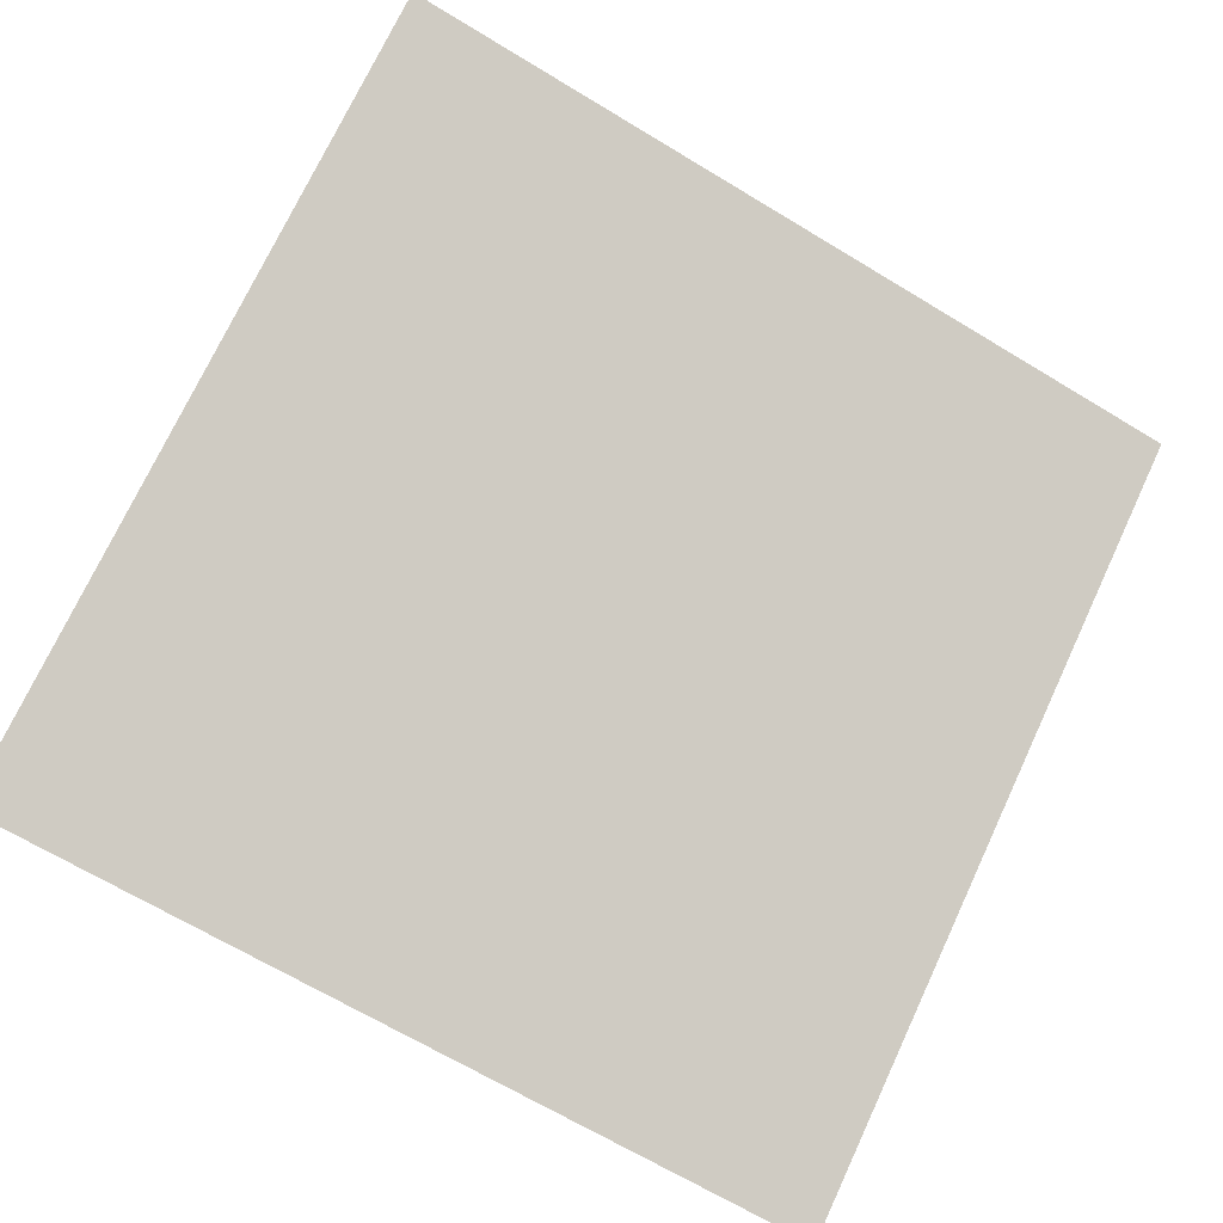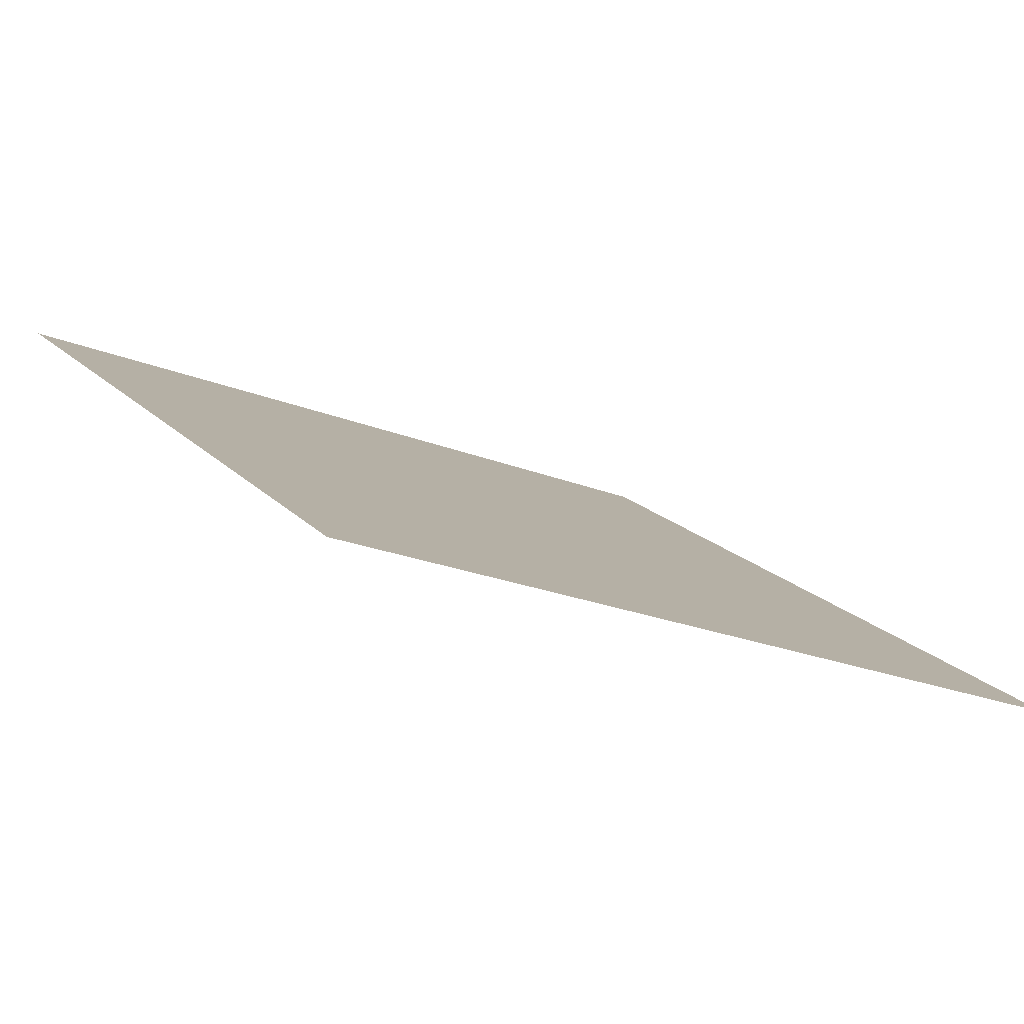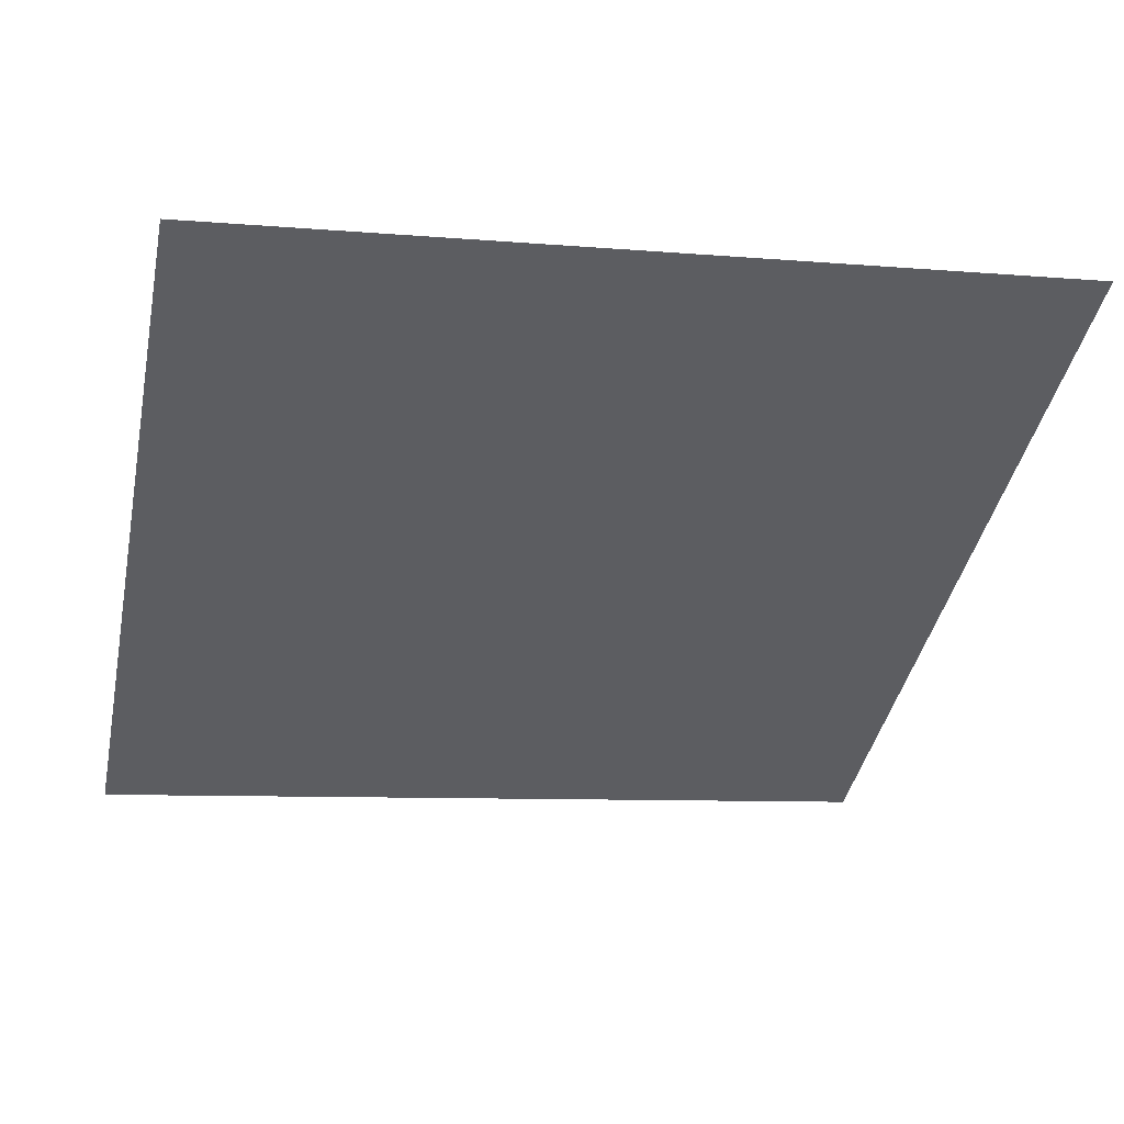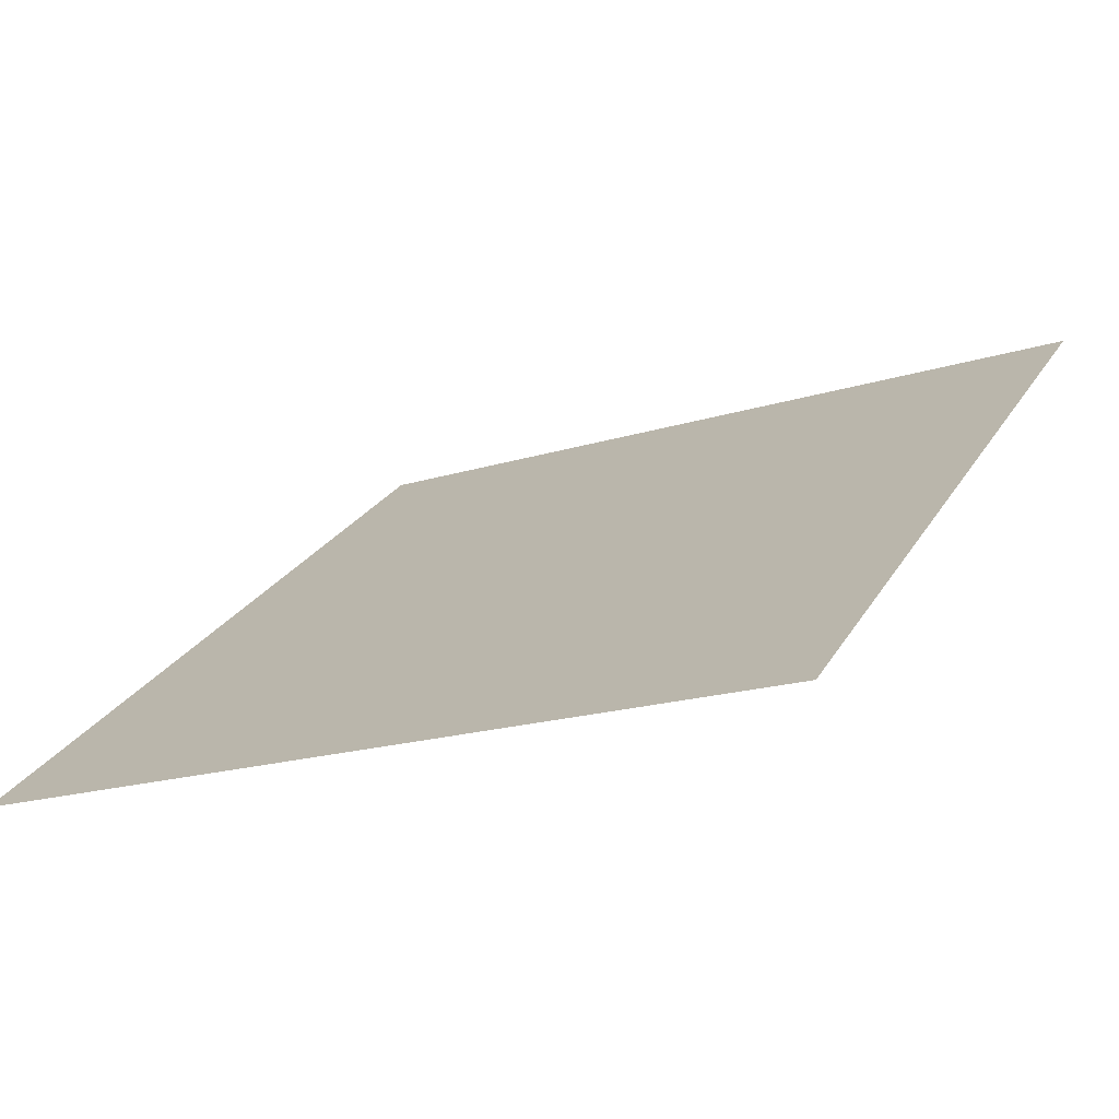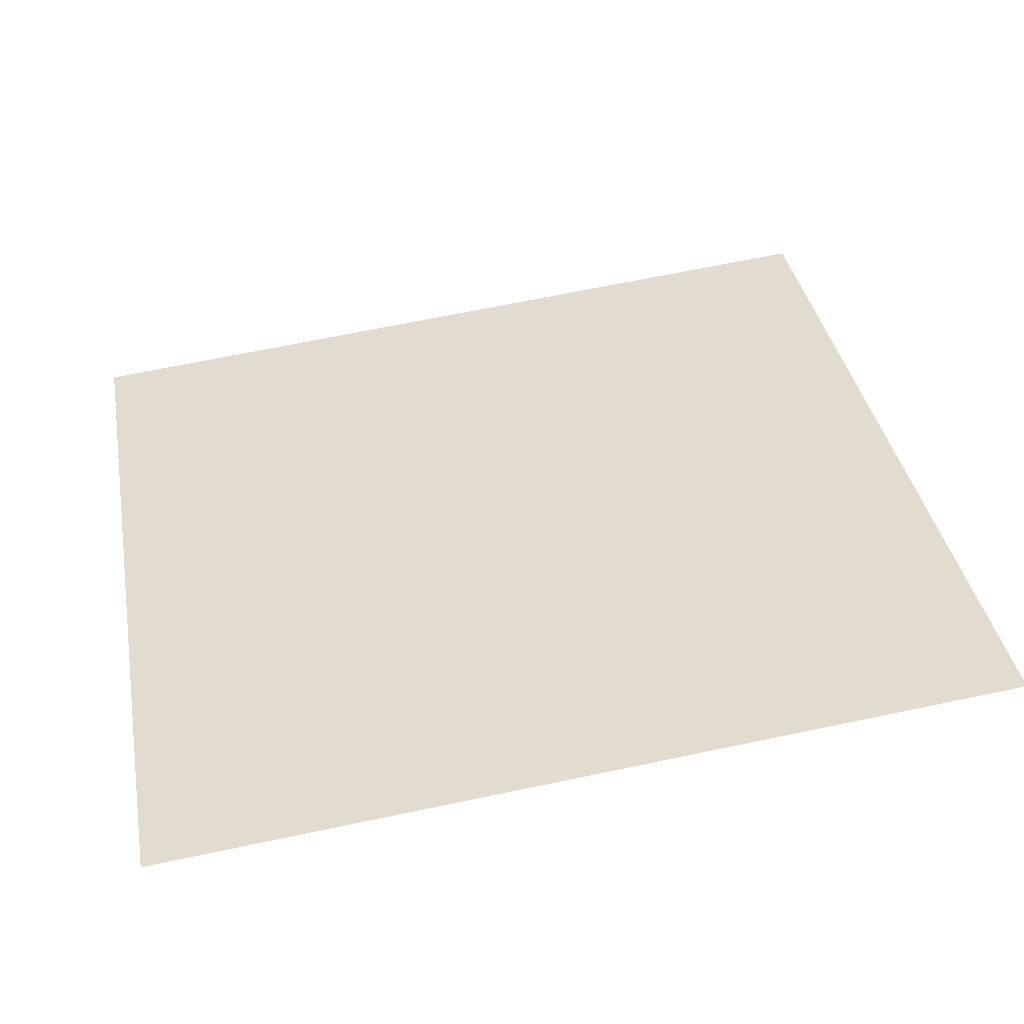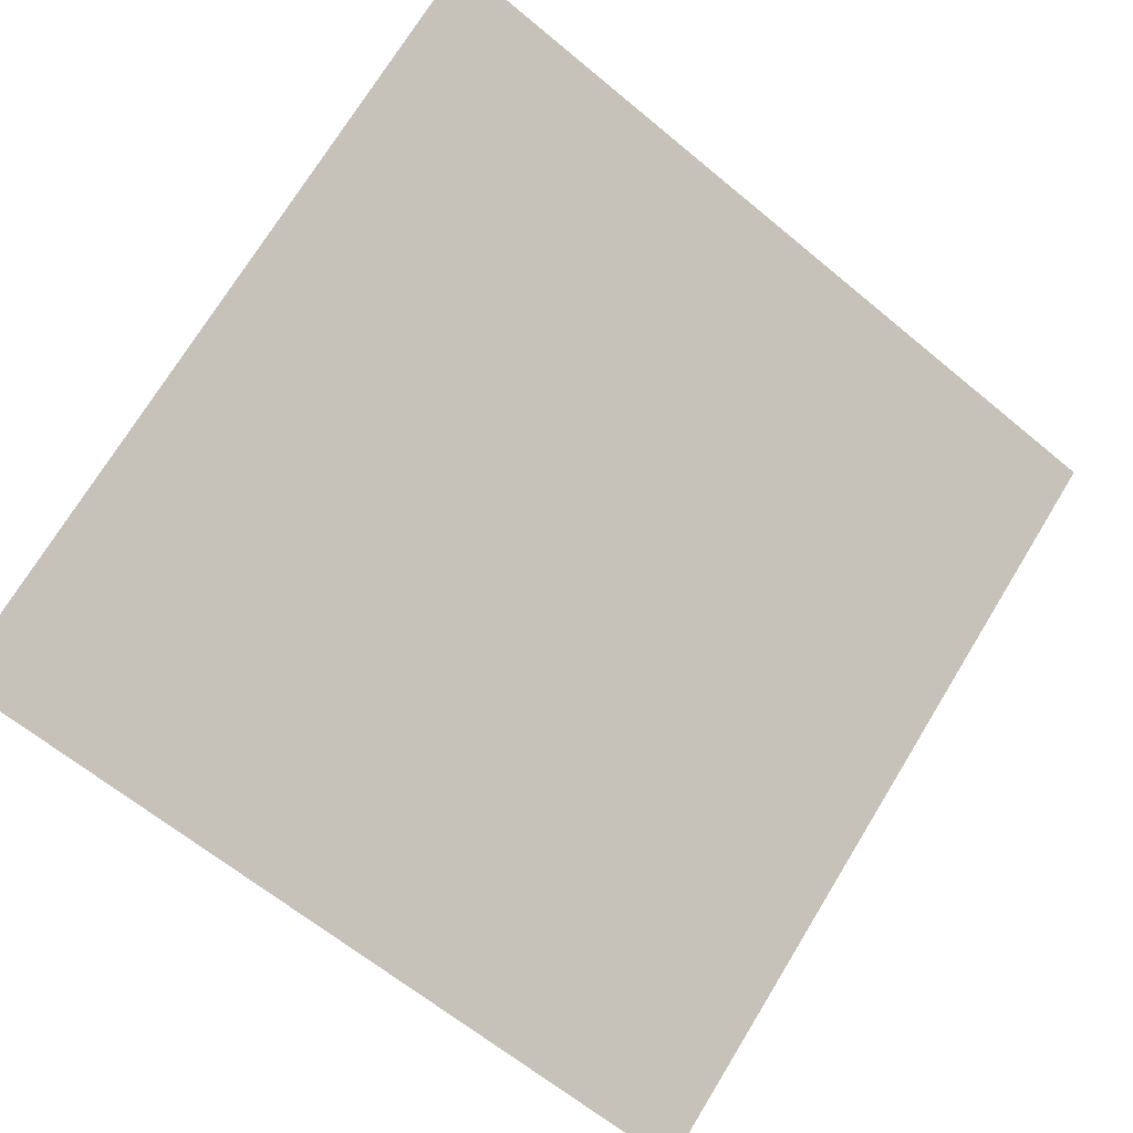
<metadata>
{"format":"obj","ext":"obj","renderer":"f3d","projection":"perspective","resolution":1024,"background":"white","views":[{"elev":-65.2,"azim":-30.6,"up":"+Y"},{"elev":-25.0,"azim":145.9,"up":"+Y"},{"elev":-2.2,"azim":-13.0,"up":"+Y"},{"elev":-16.2,"azim":-148.8,"up":"+Y"},{"elev":73.5,"azim":-11.3,"up":"+Y"},{"elev":-62.1,"azim":-39.4,"up":"+Y"}]}
</metadata>
<code>
v 0.2266 0.6783 0.3684
v 0.2201 0.6785 0.3684
v 0.2202 0.6824 0.3737
v 0.2268 0.6822 0.3736
f 4 3 2 1

</code>
